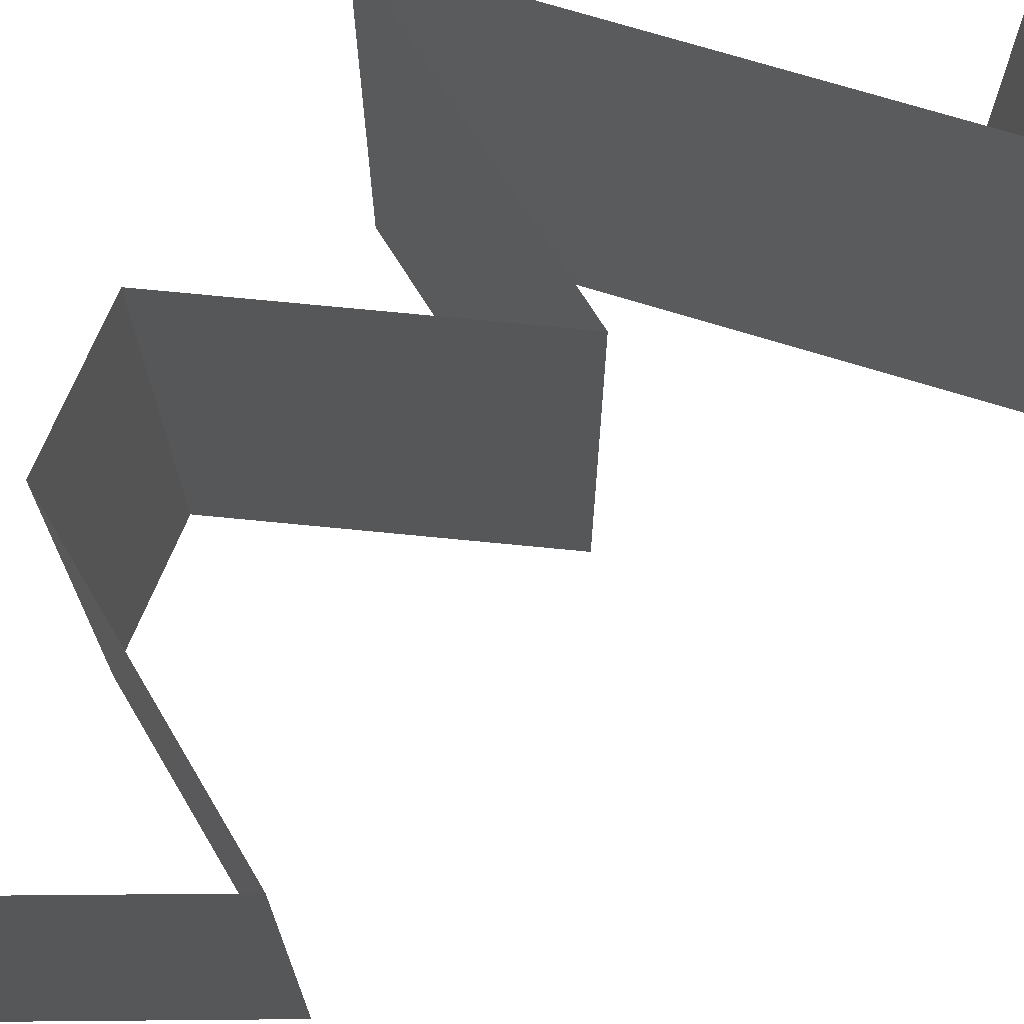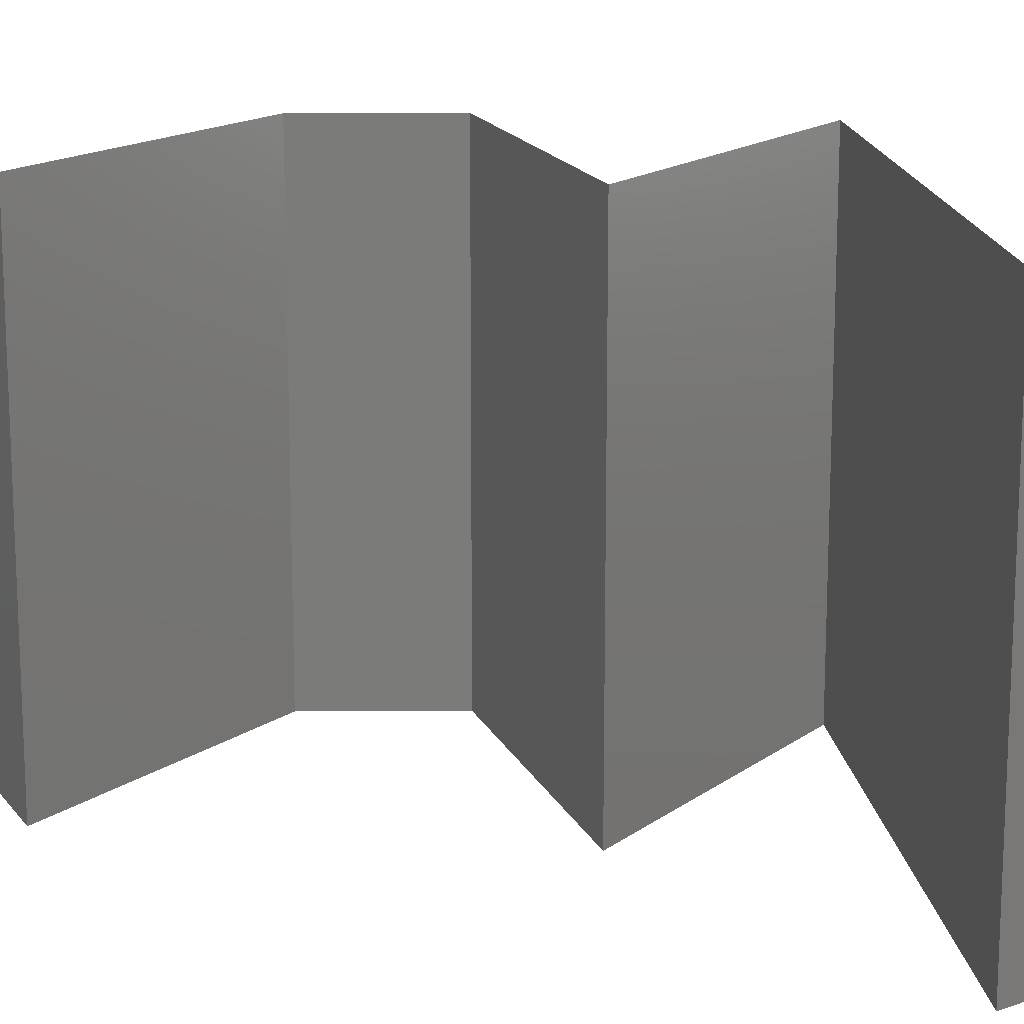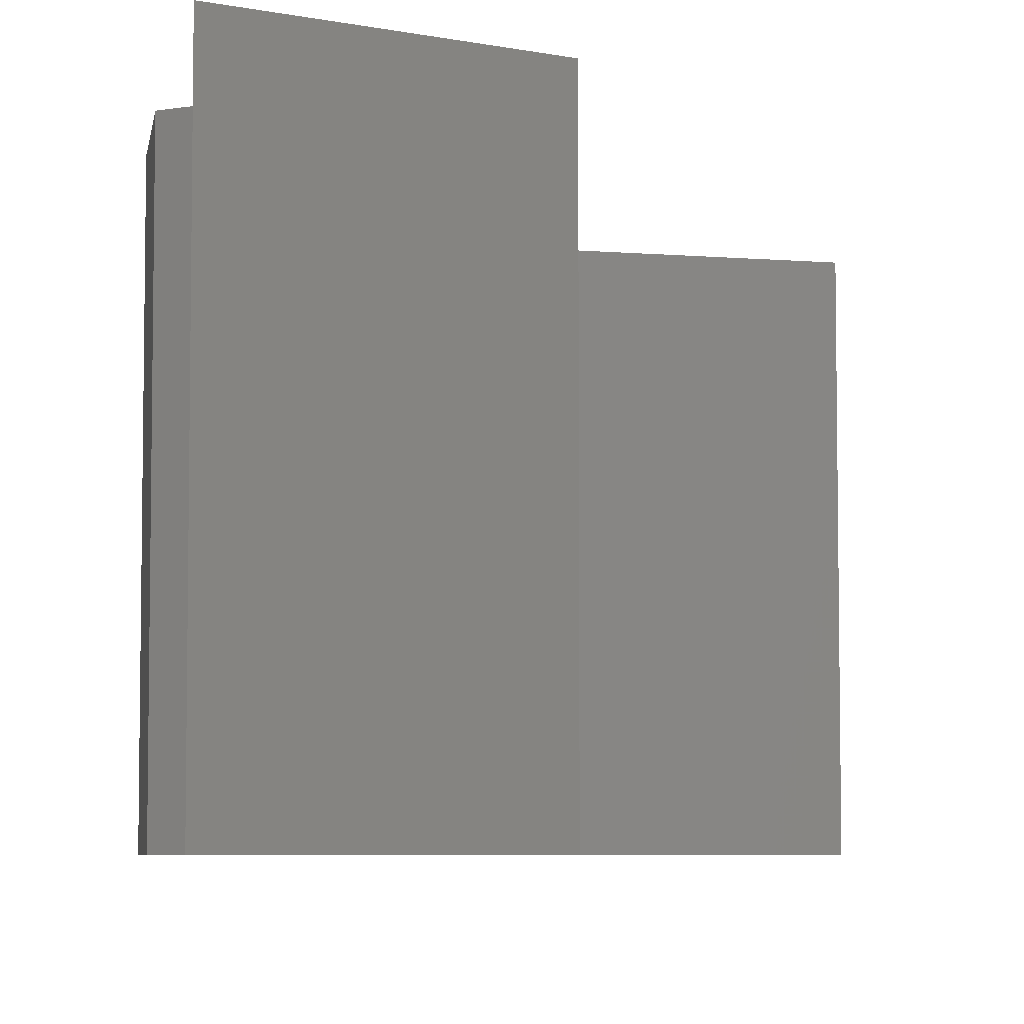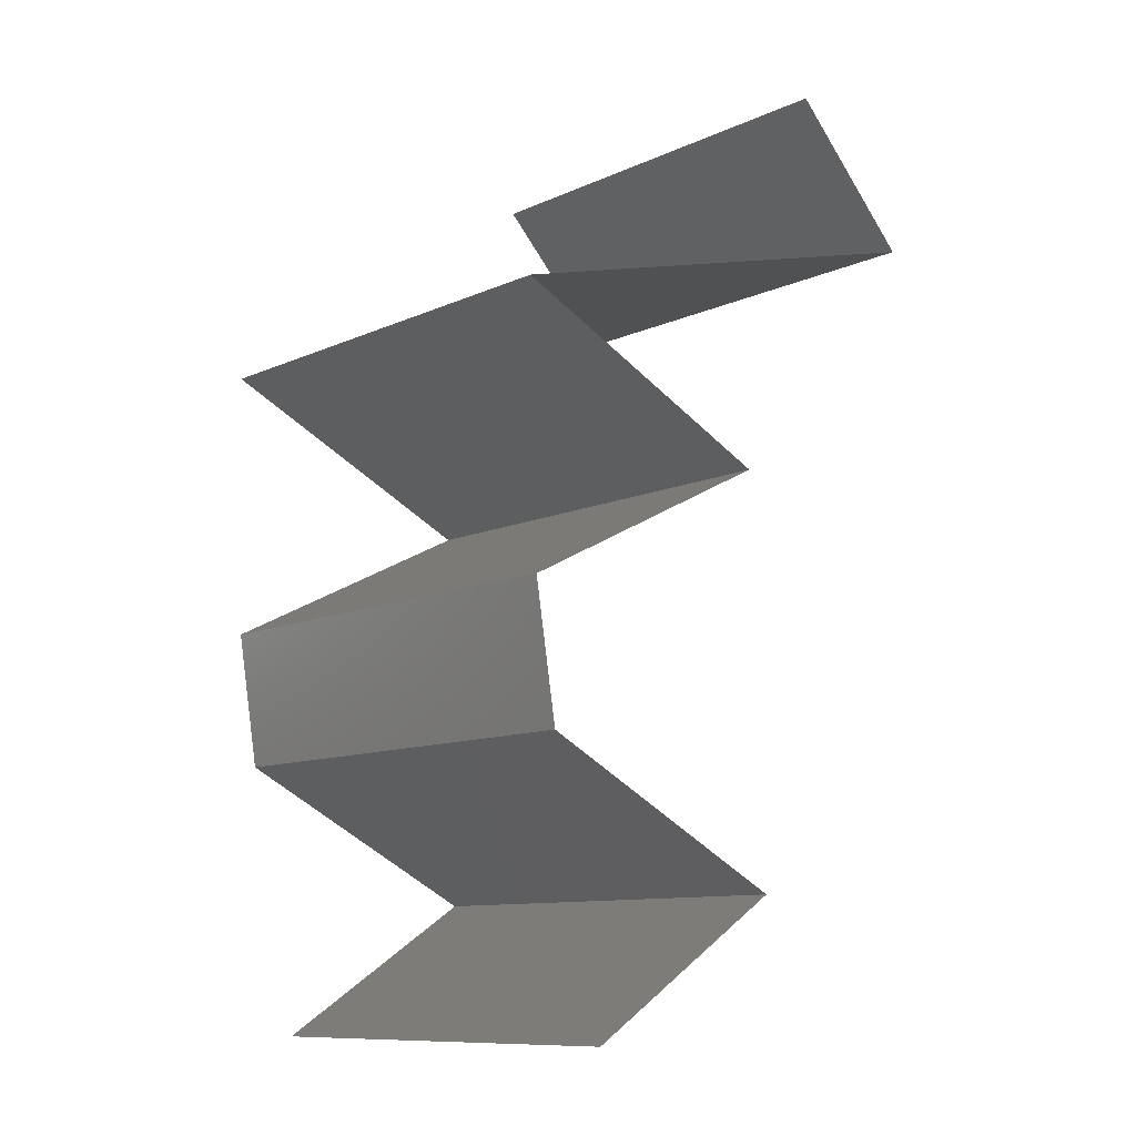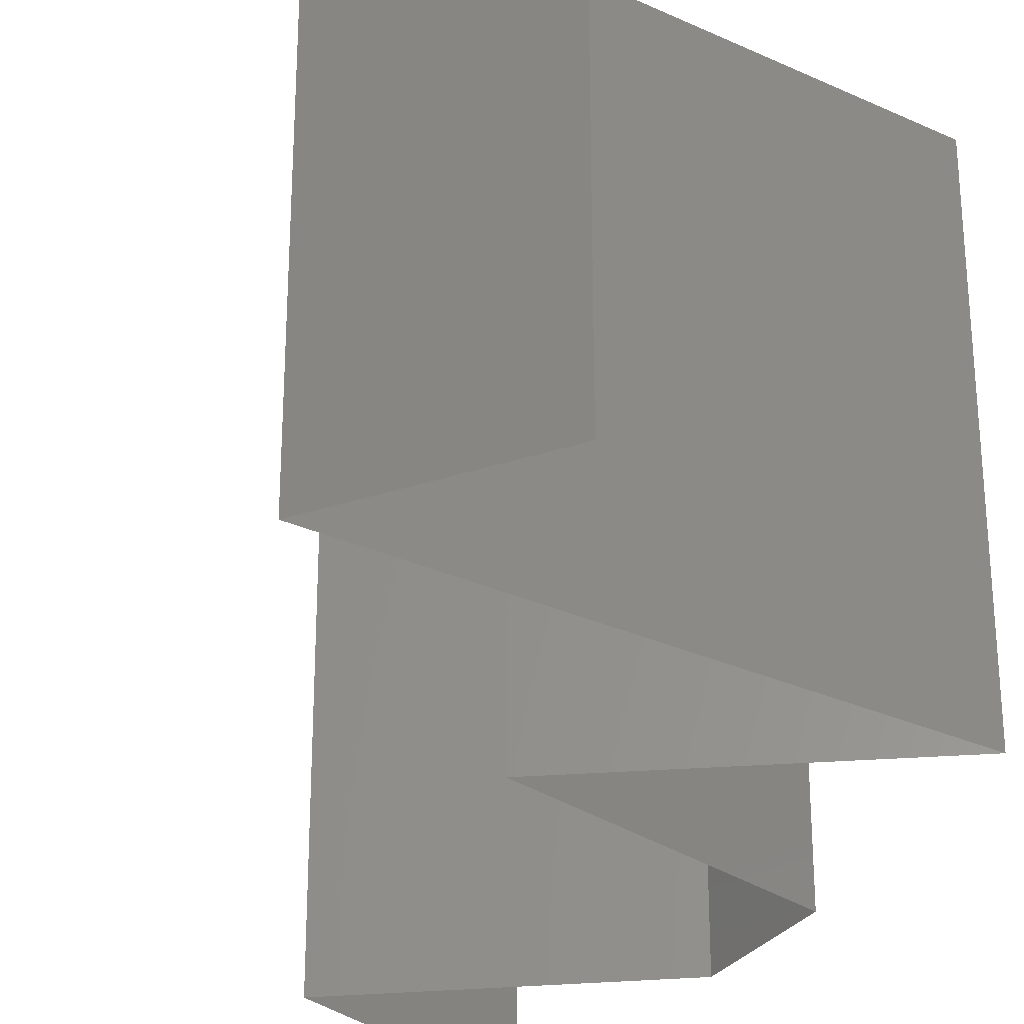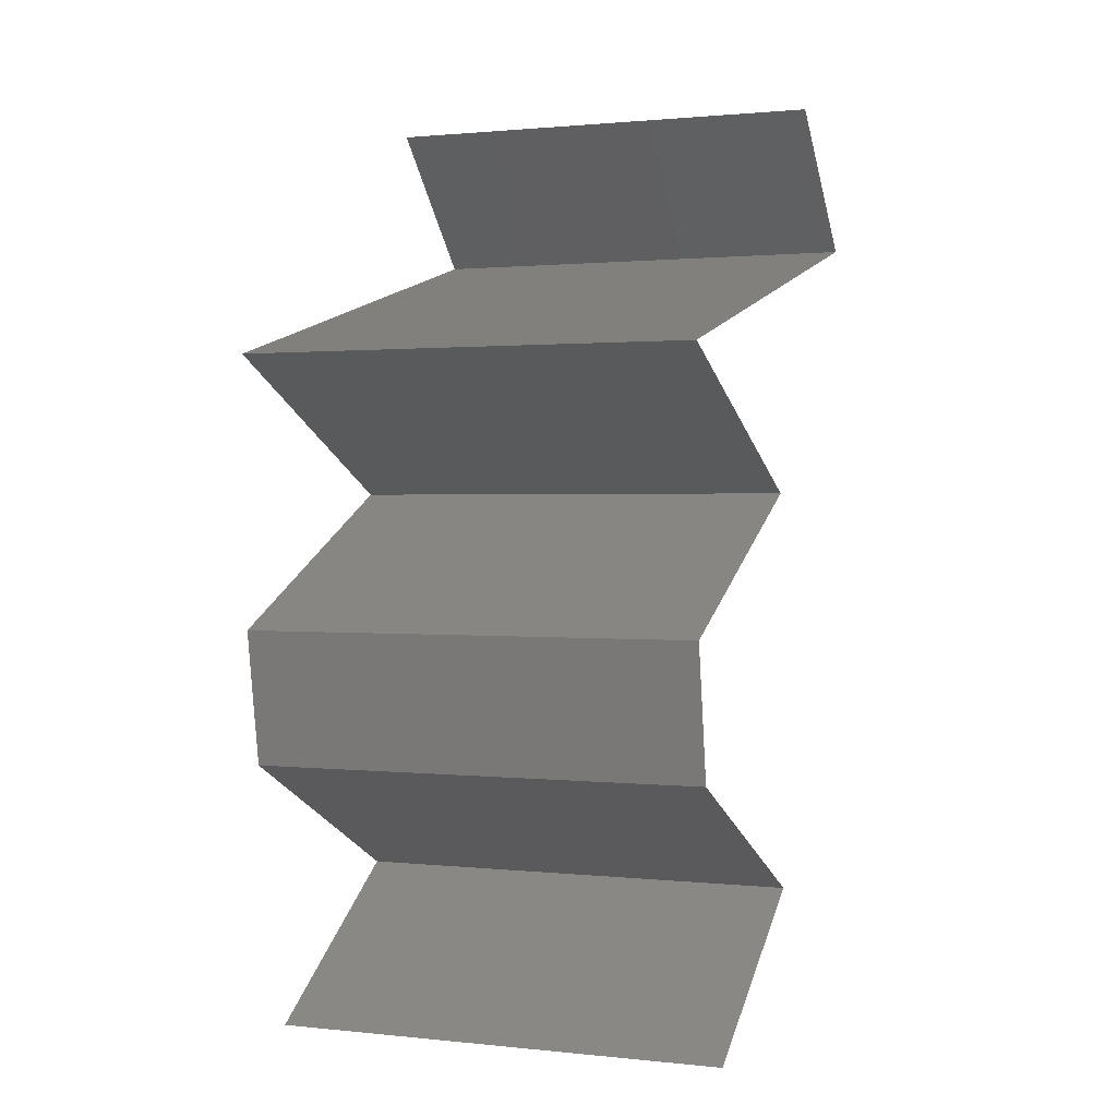
<metadata>
{"format":"stl","ext":"stl","renderer":"f3d","projection":"perspective","resolution":1024,"background":"white","views":[{"elev":72.3,"azim":32.1,"up":"+Z"},{"elev":16.1,"azim":98.5,"up":"+Z"},{"elev":-5.9,"azim":0.5,"up":"+Z"},{"elev":-10.6,"azim":-41.7,"up":"+Y"},{"elev":-29.5,"azim":160.7,"up":"+Z"},{"elev":1.2,"azim":-68.5,"up":"+Y"}]}
</metadata>
<code>
# stl→obj: 46 verts, 64 faces
v 0.0439 0.04073 0
v 0.0439 0.04073 0.01
v 0.04106 0.04364 0.005
v 0.03822 0.04655 0.02
v 0.03822 0.04655 0.01
v 0.04106 0.04364 0.015
v 0.0439 0.04073 0.02
v 0.03822 0.04655 0
v 0.03306 0.03782 0
v 0.02221 0.03491 0
v 0.02961 0.0369 0.01008
v 0.02221 0.03491 0.01
v 0.02221 0.03491 0.02
v 0.03306 0.03782 0.02
v 0.03741 0.03899 0.006793
v 0.03767 0.03906 0.01368
v 0.02642 0.03288 0.015
v 0.03424 0.02909 0
v 0.03424 0.02909 0.01
v 0.03003 0.03113 0.005
v 0.02618 0.03299 0.005
v 0.03424 0.02909 0.02
v 0.03027 0.03101 0.015
v 0.02822 0.032 0
v 0.02822 0.032 0.02
v 0.02822 0.032 0.01
v 0.02256 0.02327 0.01
v 0.0284 0.02618 0.02
v 0.0284 0.02618 0
v 0.02256 0.02327 0
v 0.02256 0.02327 0.02
v 0.0235 0.01746 0.01
v 0.02303 0.02037 0.005
v 0.0235 0.01746 0.02
v 0.02303 0.02037 0.015
v 0.0235 0.01746 0
v 0.02917 0.01455 0
v 0.03485 0.01164 0.01
v 0.02917 0.01455 0.02
v 0.03485 0.01164 0
v 0.03485 0.01164 0.02
v 0.02575 0.005819 0
v 0.0303 0.008728 0.005521
v 0.02575 0.005819 0.02
v 0.0303 0.008728 0.01451
v 0.02575 0.005819 0.01
f 1 2 3
f 4 5 6
f 2 7 6
f 5 8 3
f 8 1 3
f 7 4 6
f 5 2 6
f 2 5 3
f 9 10 11
f 12 13 11
f 13 14 11
f 9 11 15
f 1 9 15
f 2 1 15
f 14 7 16
f 7 2 16
f 11 16 15
f 14 16 11
f 16 2 15
f 10 12 11
f 13 12 17
f 18 19 20
f 12 10 21
f 19 22 23
f 24 18 20
f 25 13 17
f 22 25 23
f 10 24 21
f 24 20 21
f 25 17 23
f 21 20 26
f 23 17 26
f 17 12 26
f 12 21 26
f 20 19 26
f 19 23 26
f 27 28 19
f 29 27 19
f 29 19 18
f 19 28 22
f 27 29 30
f 28 27 31
f 32 27 33
f 34 31 35
f 30 36 33
f 27 32 35
f 27 30 33
f 31 27 35
f 36 32 33
f 32 34 35
f 37 38 32
f 38 39 32
f 37 32 36
f 32 39 34
f 38 37 40
f 39 38 41
f 40 42 43
f 44 41 45
f 42 46 43
f 41 38 45
f 43 46 45
f 38 43 45
f 46 44 45
f 38 40 43

</code>
